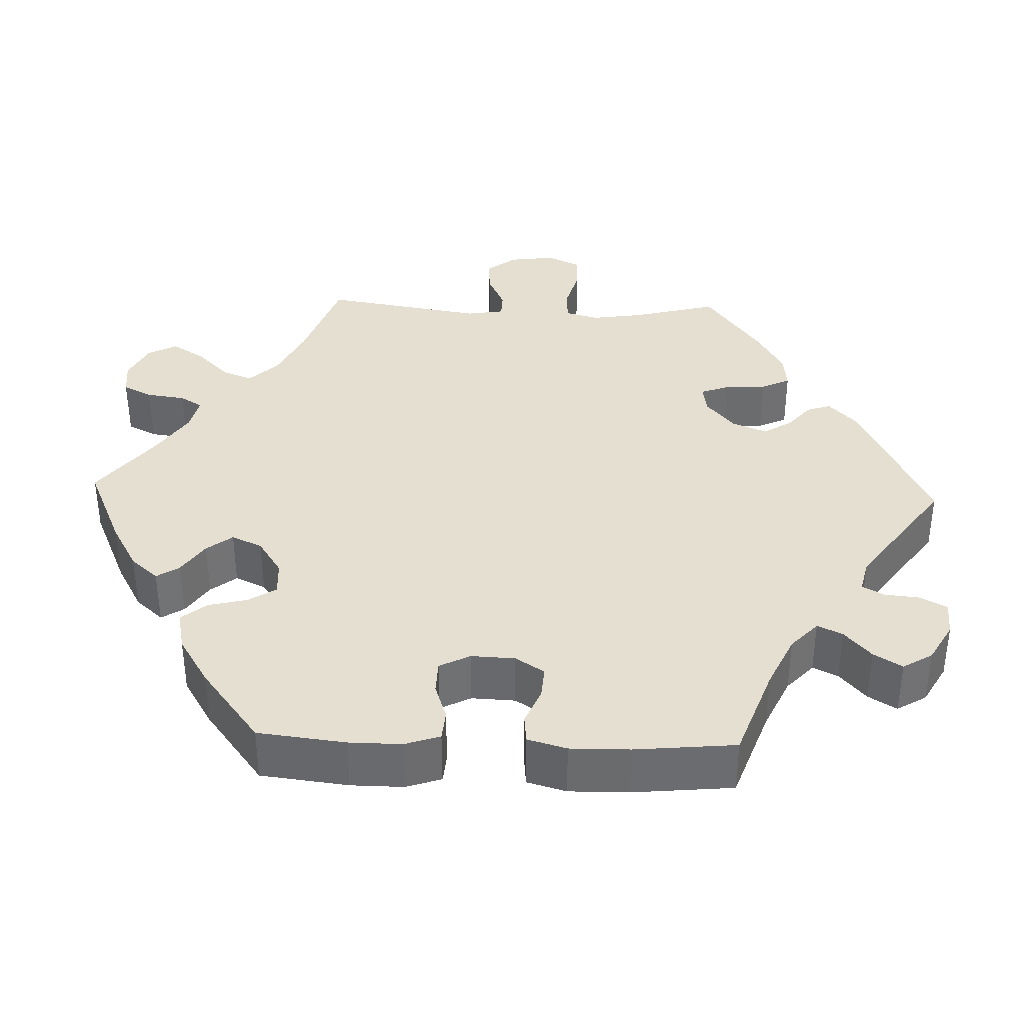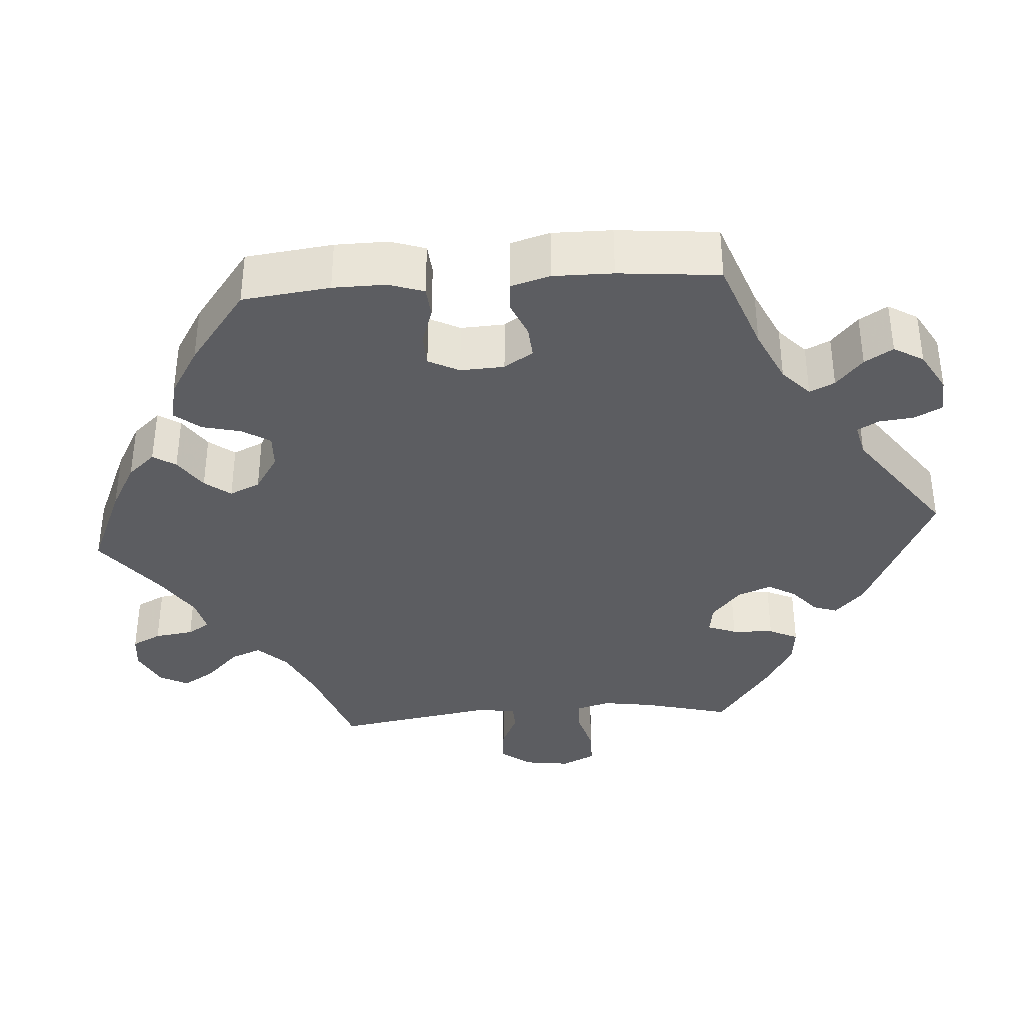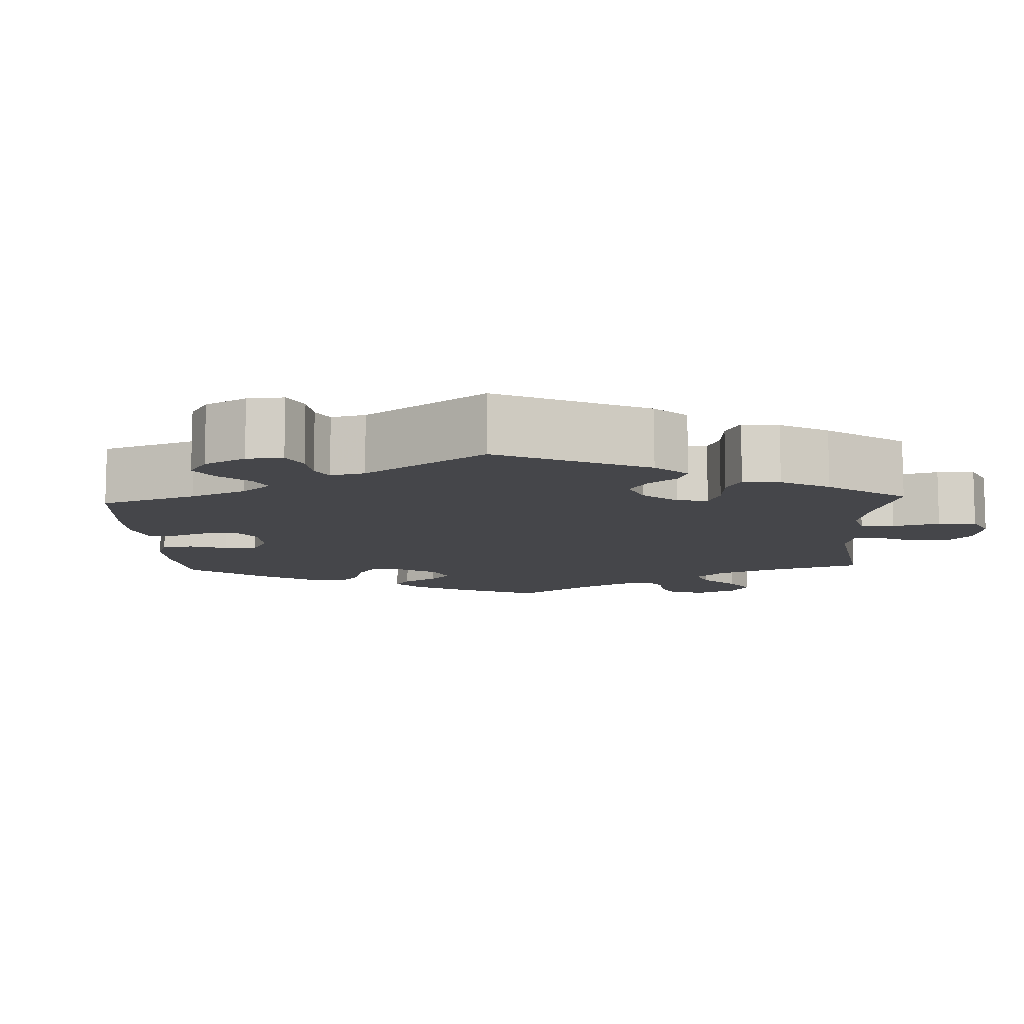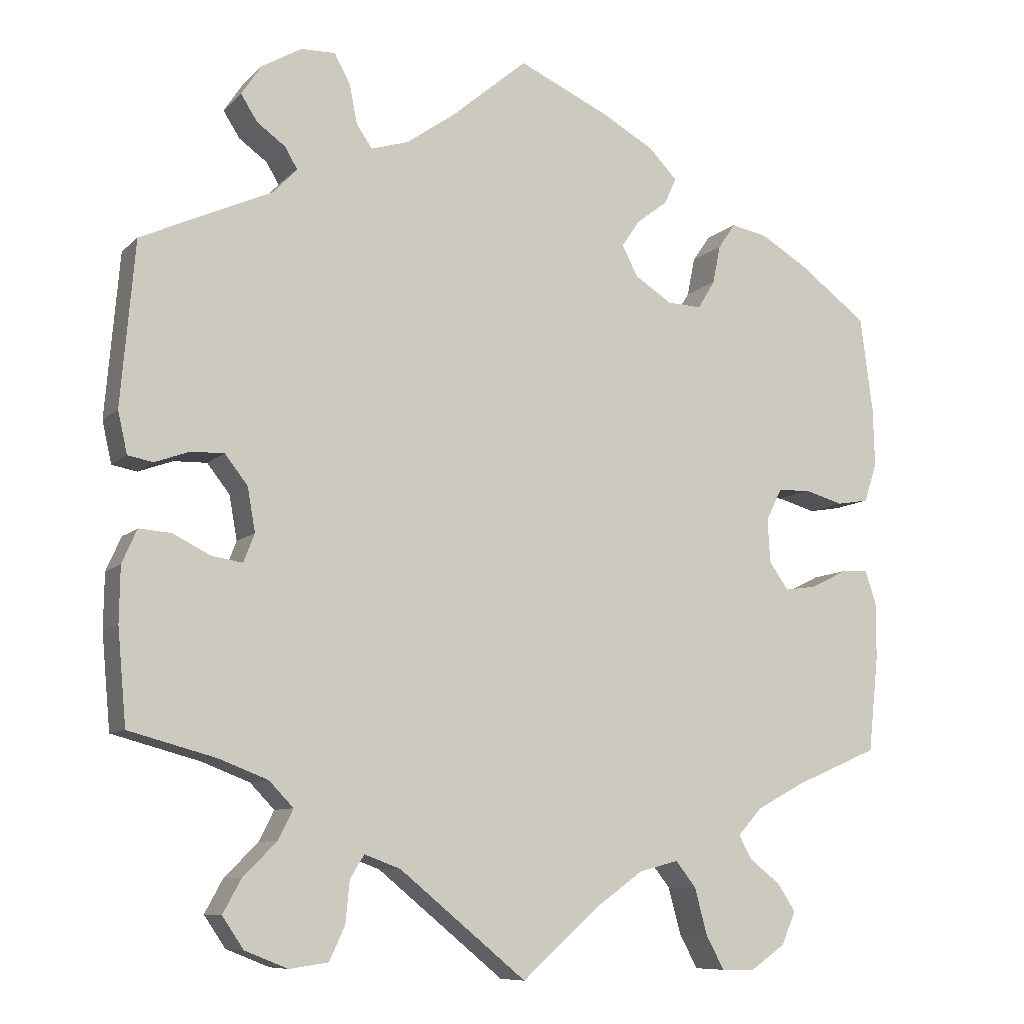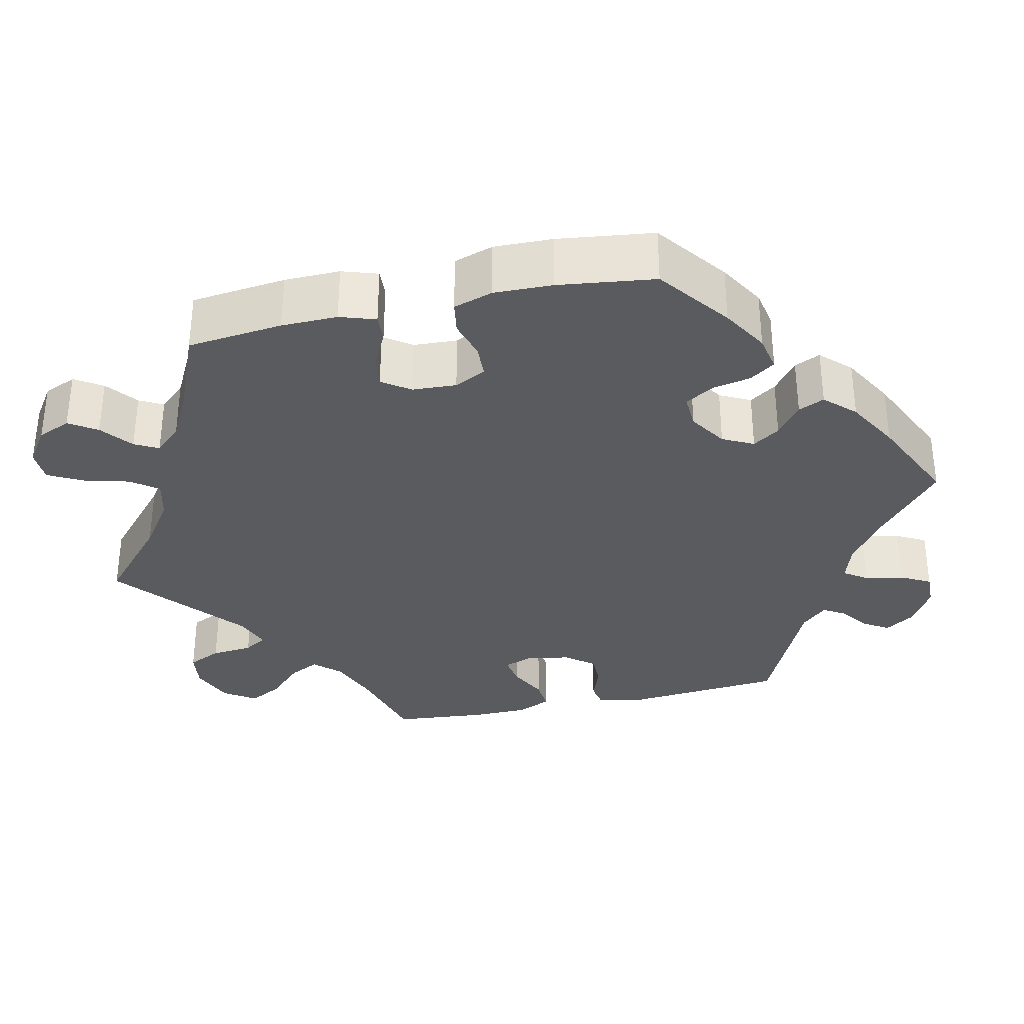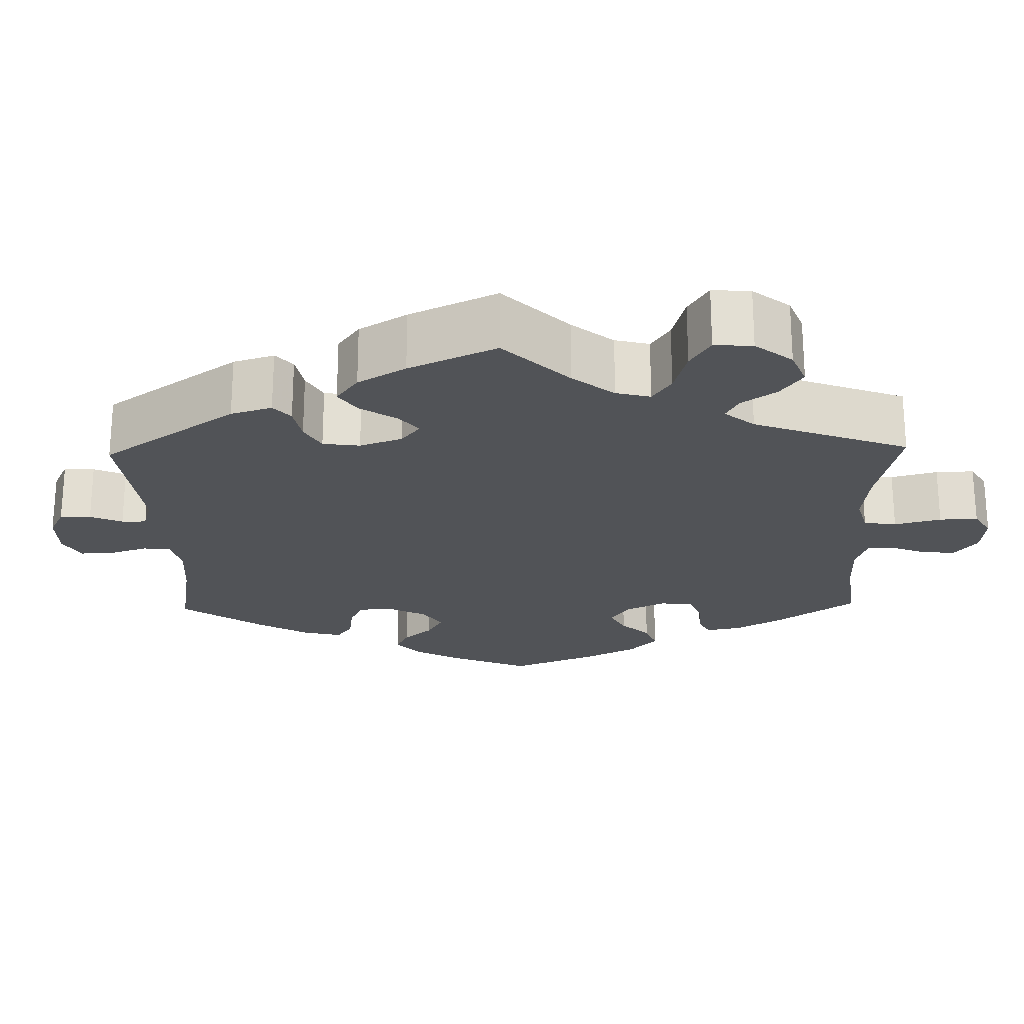
<metadata>
{"format":"obj","ext":"obj","renderer":"f3d","projection":"perspective","resolution":1024,"background":"white","views":[{"elev":36.6,"azim":-27.9,"up":"+Y"},{"elev":-36.3,"azim":-25.7,"up":"+Y"},{"elev":-9.9,"azim":62.7,"up":"+Y"},{"elev":-8.9,"azim":155.6,"up":"+Z"},{"elev":-33.0,"azim":-77.3,"up":"+Y"},{"elev":-22.2,"azim":121.4,"up":"+Y"}]}
</metadata>
<code>
v 0.097 0.07 0.496
v 0.159 0.07 0.452
v 0.207 0.07 0.437
v 0.227 0.07 0.466
v 0.237 0.07 0.516
v 0.257 0.07 0.553
v 0.301 0.07 0.552
v 0.352 0.07 0.522
v 0.377 0.07 0.484
v 0.356 0.07 0.451
v 0.32 0.07 0.425
v 0.304 0.07 0.398
v 0.334 0.07 0.366
v 0.501 0.07 0.29
v 0.519 0.07 0.082
v 0.507 0.07 0.029
v 0.475 0.07 0.023
v 0.431 0.07 0.039
v 0.389 0.07 0.04
v 0.36 0.07 0.003
v 0.35 0.07 -0.053
v 0.364 0.07 -0.089
v 0.403 0.07 -0.083
v 0.451 0.07 -0.059
v 0.492 0.07 -0.056
v 0.511 0.07 -0.099
v 0.512 0.07 -0.169
v 0.501 0.07 -0.289
v 0.39 0.07 -0.319
v 0.328 0.07 -0.343
v 0.297 0.07 -0.375
v 0.316 0.07 -0.413
v 0.359 0.07 -0.456
v 0.382 0.07 -0.498
v 0.355 0.07 -0.538
v 0.3 0.07 -0.56
v 0.251 0.07 -0.553
v 0.231 0.07 -0.51
v 0.226 0.07 -0.457
v 0.208 0.07 -0.428
v 0.162 0.07 -0.445
v 0 0.07 -0.578
v -0.098 0.07 -0.491
v -0.16 0.07 -0.447
v -0.21 0.07 -0.434
v -0.236 0.07 -0.467
v -0.252 0.07 -0.526
v -0.275 0.07 -0.569
v -0.317 0.07 -0.57
v -0.362 0.07 -0.539
v -0.38 0.07 -0.497
v -0.357 0.07 -0.462
v -0.317 0.07 -0.431
v -0.301 0.07 -0.401
v -0.332 0.07 -0.367
v -0.394 0.07 -0.334
v -0.5 0.07 -0.289
v -0.513 0.07 -0.168
v -0.514 0.07 -0.097
v -0.499 0.07 -0.052
v -0.465 0.07 -0.054
v -0.419 0.07 -0.077
v -0.378 0.07 -0.083
v -0.353 0.07 -0.048
v -0.35 0.07 0.008
v -0.37 0.07 0.048
v -0.412 0.07 0.05
v -0.461 0.07 0.036
v -0.502 0.07 0.043
v -0.518 0.07 0.093
v -0.516 0.07 0.167
v -0.5 0.07 0.289
v -0.41 0.07 0.356
v -0.352 0.07 0.39
v -0.306 0.07 0.399
v -0.284 0.07 0.367
v -0.274 0.07 0.318
v -0.252 0.07 0.282
v -0.208 0.07 0.284
v -0.161 0.07 0.314
v -0.141 0.07 0.353
v -0.164 0.07 0.387
v -0.204 0.07 0.418
v -0.219 0.07 0.451
v -0.183 0.07 0.488
v -0.117 0.07 0.525
v 0 0.07 0.578
v 0.097 0 0.496
v 0.159 0 0.452
v 0.207 0 0.437
v 0.227 0 0.466
v 0.237 0 0.516
v 0.257 0 0.553
v 0.301 0 0.552
v 0.352 0 0.522
v 0.377 0 0.484
v 0.356 0 0.451
v 0.32 0 0.425
v 0.304 0 0.398
v 0.334 0 0.366
v 0.501 0 0.29
v 0.519 0 0.082
v 0.507 0 0.029
v 0.475 0 0.023
v 0.431 0 0.039
v 0.389 0 0.04
v 0.36 0 0.003
v 0.35 0 -0.053
v 0.364 0 -0.089
v 0.403 0 -0.083
v 0.451 0 -0.059
v 0.492 0 -0.056
v 0.511 0 -0.099
v 0.512 0 -0.169
v 0.501 0 -0.289
v 0.39 0 -0.319
v 0.328 0 -0.343
v 0.297 0 -0.375
v 0.316 0 -0.413
v 0.359 0 -0.456
v 0.382 0 -0.498
v 0.355 0 -0.538
v 0.3 0 -0.56
v 0.251 0 -0.553
v 0.231 0 -0.51
v 0.226 0 -0.457
v 0.208 0 -0.428
v 0.162 0 -0.445
v 0 0 -0.578
v -0.098 0 -0.491
v -0.16 0 -0.447
v -0.21 0 -0.434
v -0.236 0 -0.467
v -0.252 0 -0.526
v -0.275 0 -0.569
v -0.317 0 -0.57
v -0.362 0 -0.539
v -0.38 0 -0.497
v -0.357 0 -0.462
v -0.317 0 -0.431
v -0.301 0 -0.401
v -0.332 0 -0.367
v -0.394 0 -0.334
v -0.5 0 -0.289
v -0.513 0 -0.168
v -0.514 0 -0.097
v -0.499 0 -0.052
v -0.465 0 -0.054
v -0.419 0 -0.077
v -0.378 0 -0.083
v -0.353 0 -0.048
v -0.35 0 0.008
v -0.37 0 0.048
v -0.412 0 0.05
v -0.461 0 0.036
v -0.502 0 0.043
v -0.518 0 0.093
v -0.516 0 0.167
v -0.5 0 0.289
v -0.41 0 0.356
v -0.352 0 0.39
v -0.306 0 0.399
v -0.284 0 0.367
v -0.274 0 0.318
v -0.252 0 0.282
v -0.208 0 0.284
v -0.161 0 0.314
v -0.141 0 0.353
v -0.164 0 0.387
v -0.204 0 0.418
v -0.219 0 0.451
v -0.183 0 0.488
v -0.117 0 0.525
v 0 0 0.578
f 86 87 1
f 85 86 1 2
f 82 83 84 85
f 81 82 85 2
f 80 81 2 3
f 79 80 3
f 74 75 76 77
f 74 77 78
f 73 74 78
f 72 73 78
f 71 72 78
f 70 71 78 79
f 67 68 69 70
f 66 67 70 79
f 59 60 61 62
f 59 62 63
f 56 57 58 59
f 55 56 59 63
f 54 55 63 64
f 50 51 52 53
f 50 53 54
f 49 50 54
f 46 47 48 49
f 46 49 54
f 45 46 54 64
f 41 42 43
f 40 41 43 44
f 36 37 38 39
f 36 39 40
f 35 36 40
f 32 33 34 35
f 31 32 35 40
f 30 31 40 44
f 26 27 28 29
f 23 24 25 26
f 22 23 26 29
f 21 22 29 30
f 15 16 17 18
f 13 14 15 18
f 12 13 18 19
f 8 9 10 11
f 8 11 12
f 7 8 12
f 4 5 6 7
f 3 4 7 12
f 65 66 79 3
f 21 30 44 45
f 20 21 45 64
f 19 20 64 65
f 3 12 19 65
f 88 174 173
f 89 88 173 172
f 172 171 170 169
f 89 172 169 168
f 90 89 168 167
f 90 167 166
f 164 163 162 161
f 165 164 161
f 165 161 160
f 165 160 159
f 165 159 158
f 166 165 158 157
f 157 156 155 154
f 166 157 154 153
f 149 148 147 146
f 150 149 146
f 146 145 144 143
f 150 146 143 142
f 151 150 142 141
f 140 139 138 137
f 141 140 137
f 141 137 136
f 136 135 134 133
f 141 136 133
f 151 141 133 132
f 130 129 128
f 131 130 128 127
f 126 125 124 123
f 127 126 123
f 127 123 122
f 122 121 120 119
f 127 122 119 118
f 131 127 118 117
f 116 115 114 113
f 113 112 111 110
f 116 113 110 109
f 117 116 109 108
f 105 104 103 102
f 105 102 101 100
f 106 105 100 99
f 98 97 96 95
f 99 98 95
f 99 95 94
f 94 93 92 91
f 99 94 91 90
f 90 166 153 152
f 132 131 117 108
f 151 132 108 107
f 152 151 107 106
f 152 106 99 90
f 1 88 89 2
f 2 89 90 3
f 3 90 91 4
f 4 91 92 5
f 5 92 93 6
f 6 93 94 7
f 7 94 95 8
f 8 95 96 9
f 9 96 97 10
f 10 97 98 11
f 11 98 99 12
f 12 99 100 13
f 13 100 101 14
f 14 101 102 15
f 15 102 103 16
f 16 103 104 17
f 17 104 105 18
f 18 105 106 19
f 19 106 107 20
f 20 107 108 21
f 21 108 109 22
f 22 109 110 23
f 23 110 111 24
f 24 111 112 25
f 25 112 113 26
f 26 113 114 27
f 27 114 115 28
f 28 115 116 29
f 29 116 117 30
f 30 117 118 31
f 31 118 119 32
f 32 119 120 33
f 33 120 121 34
f 34 121 122 35
f 35 122 123 36
f 36 123 124 37
f 37 124 125 38
f 38 125 126 39
f 39 126 127 40
f 40 127 128 41
f 41 128 129 42
f 42 129 130 43
f 43 130 131 44
f 44 131 132 45
f 45 132 133 46
f 46 133 134 47
f 47 134 135 48
f 48 135 136 49
f 49 136 137 50
f 50 137 138 51
f 51 138 139 52
f 52 139 140 53
f 53 140 141 54
f 54 141 142 55
f 55 142 143 56
f 56 143 144 57
f 57 144 145 58
f 58 145 146 59
f 59 146 147 60
f 60 147 148 61
f 61 148 149 62
f 62 149 150 63
f 63 150 151 64
f 64 151 152 65
f 65 152 153 66
f 66 153 154 67
f 67 154 155 68
f 68 155 156 69
f 69 156 157 70
f 70 157 158 71
f 71 158 159 72
f 72 159 160 73
f 73 160 161 74
f 74 161 162 75
f 75 162 163 76
f 76 163 164 77
f 77 164 165 78
f 78 165 166 79
f 79 166 167 80
f 80 167 168 81
f 81 168 169 82
f 82 169 170 83
f 83 170 171 84
f 84 171 172 85
f 85 172 173 86
f 86 173 174 87
f 87 174 88 1

</code>
